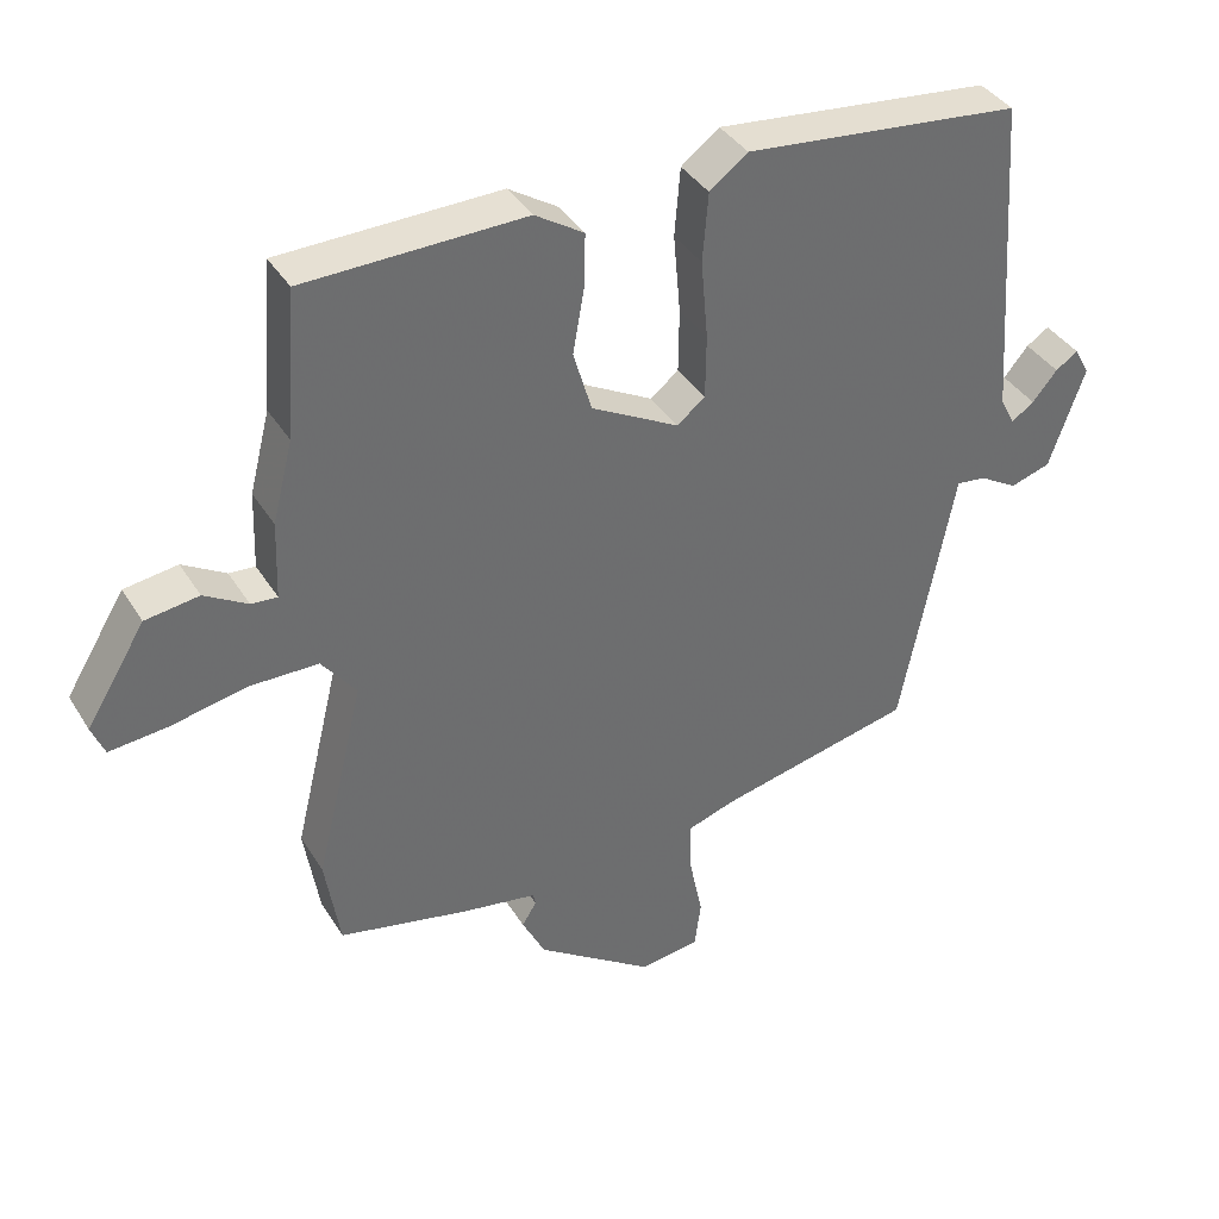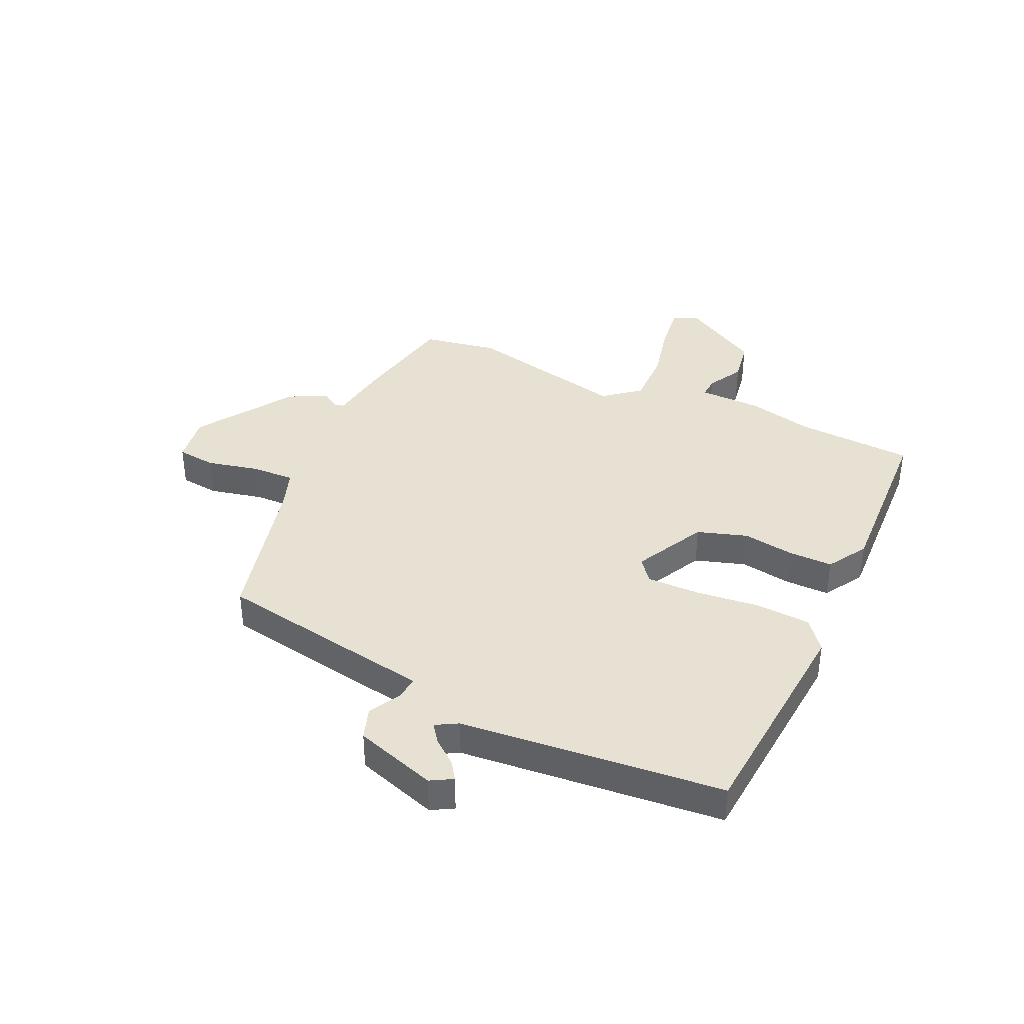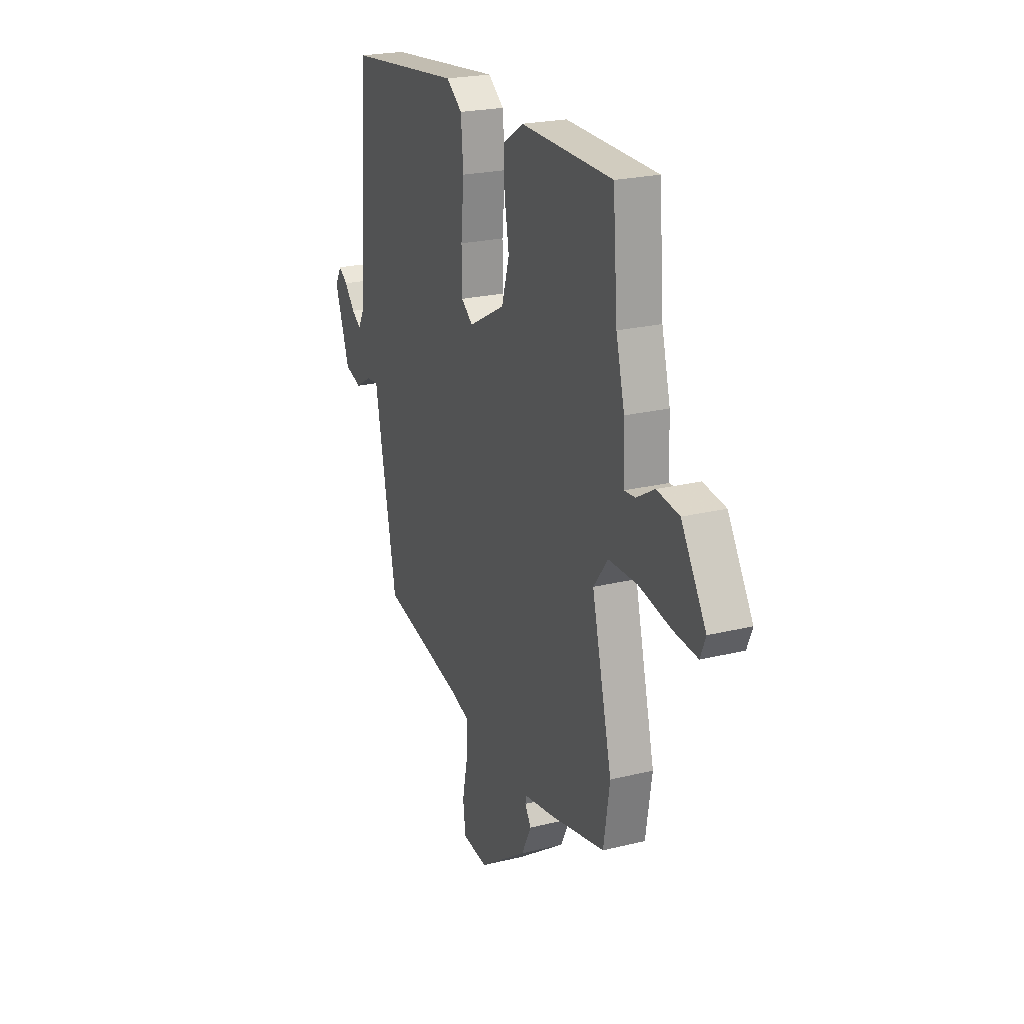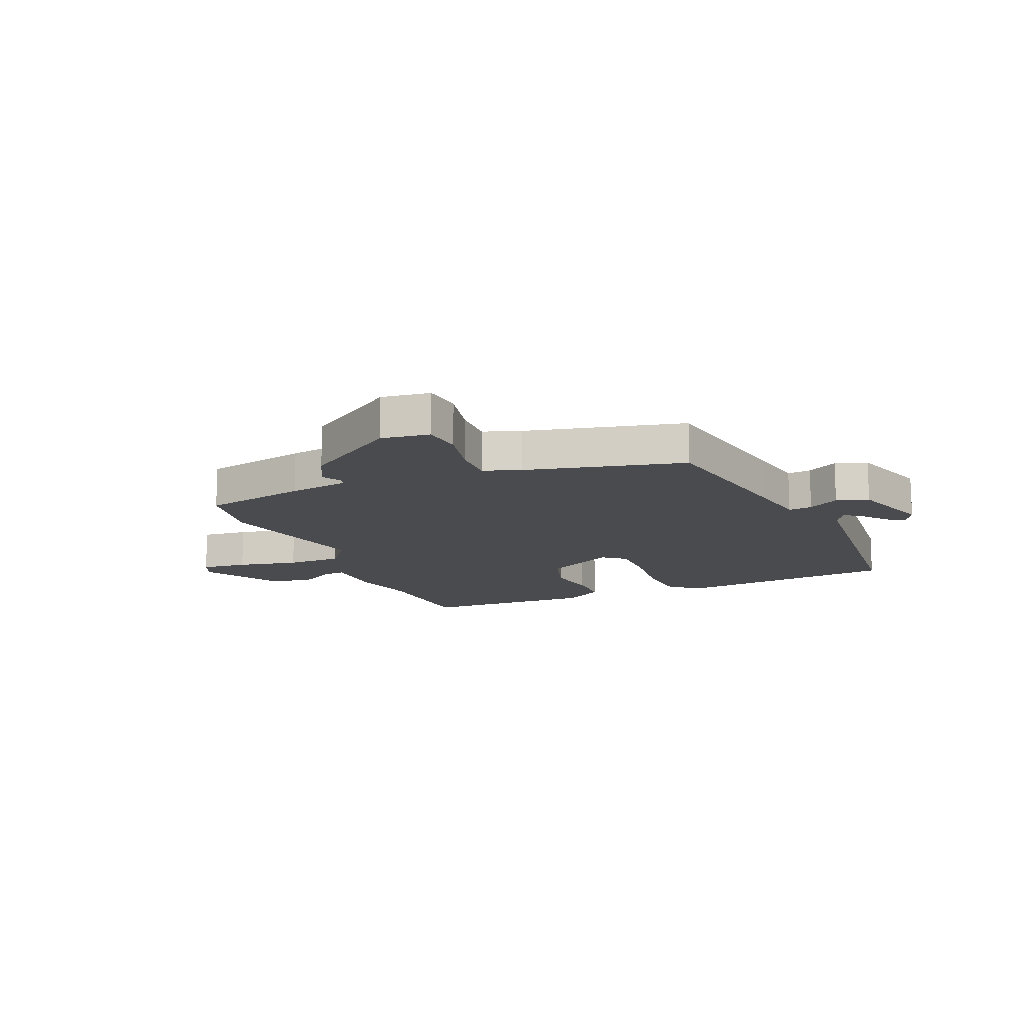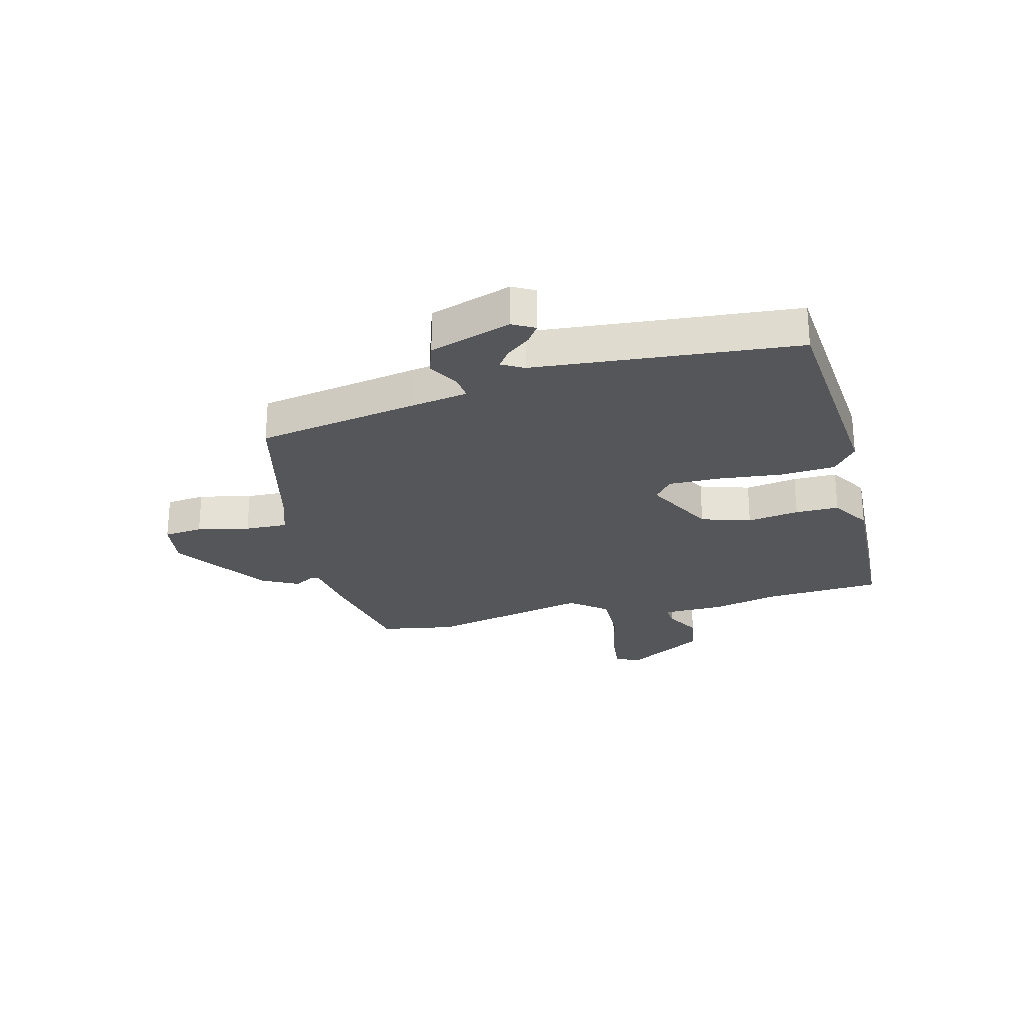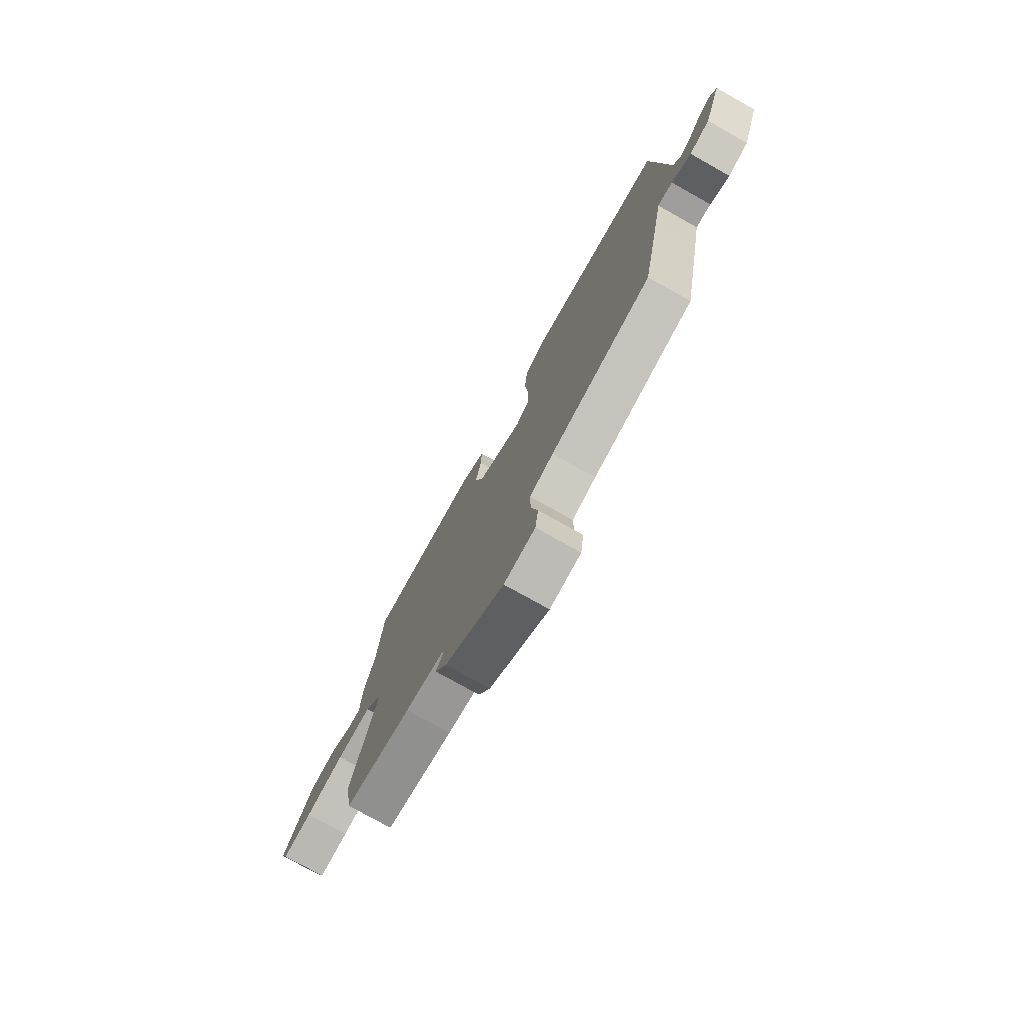
<metadata>
{"format":"obj","ext":"obj","renderer":"f3d","projection":"perspective","resolution":1024,"background":"white","views":[{"elev":38.3,"azim":151.6,"up":"+Z"},{"elev":38.6,"azim":-66.5,"up":"+Y"},{"elev":22.8,"azim":67.0,"up":"+Z"},{"elev":-14.0,"azim":-157.9,"up":"+Y"},{"elev":-25.7,"azim":-76.7,"up":"+Y"},{"elev":-77.3,"azim":-119.2,"up":"+Z"}]}
</metadata>
<code>
v -0.395 0.07 -0.464
v -0.451 0.07 -0.18
v -0.47 0.07 -0.08
v -0.512 0.07 -0.085
v -0.566 0.07 -0.117
v -0.623 0.07 -0.099
v -0.673 0.07 0.044
v -0.652 0.07 0.083
v -0.62 0.07 0.062
v -0.585 0.07 0.02
v -0.553 0.07 -0.002
v -0.532 0.07 0.037
v -0.499 0.07 0.5
v -0.107 0.07 0.541
v -0.053 0.07 0.5
v -0.045 0.07 0.403
v -0.055 0.07 0.29
v -0.054 0.07 0.199
v -0.014 0.07 0.168
v 0.11 0.07 0.235
v 0.136 0.07 0.323
v 0.12 0.07 0.414
v 0.118 0.07 0.491
v 0.187 0.07 0.535
v 0.498 0.07 0.528
v 0.514 0.07 0.321
v 0.543 0.07 0.207
v 0.547 0.07 0.097
v 0.584 0.07 0.1
v 0.645 0.07 0.136
v 0.721 0.07 0.125
v 0.805 0.07 -0.012
v 0.787 0.07 -0.056
v 0.705 0.07 -0.048
v 0.597 0.07 -0.026
v 0.5 0.07 -0.027
v 0.451 0.07 -0.091
v 0.52 0.07 -0.375
v 0.499 0.07 -0.507
v 0.315 0.07 -0.547
v 0.208 0.07 -0.565
v 0.204 0.07 -0.582
v 0.225 0.07 -0.615
v 0.192 0.07 -0.681
v 0.026 0.07 -0.796
v -0.06 0.07 -0.785
v -0.069 0.07 -0.716
v -0.05 0.07 -0.624
v -0.049 0.07 -0.549
v -0.115 0.07 -0.527
v -0.395 0 -0.464
v -0.451 0 -0.18
v -0.47 0 -0.08
v -0.512 0 -0.085
v -0.566 0 -0.117
v -0.623 0 -0.099
v -0.673 0 0.044
v -0.652 0 0.083
v -0.62 0 0.062
v -0.585 0 0.02
v -0.553 0 -0.002
v -0.532 0 0.037
v -0.499 0 0.5
v -0.107 0 0.541
v -0.053 0 0.5
v -0.045 0 0.403
v -0.055 0 0.29
v -0.054 0 0.199
v -0.014 0 0.168
v 0.11 0 0.235
v 0.136 0 0.323
v 0.12 0 0.414
v 0.118 0 0.491
v 0.187 0 0.535
v 0.498 0 0.528
v 0.514 0 0.321
v 0.543 0 0.207
v 0.547 0 0.097
v 0.584 0 0.1
v 0.645 0 0.136
v 0.721 0 0.125
v 0.805 0 -0.012
v 0.787 0 -0.056
v 0.705 0 -0.048
v 0.597 0 -0.026
v 0.5 0 -0.027
v 0.451 0 -0.091
v 0.52 0 -0.375
v 0.499 0 -0.507
v 0.315 0 -0.547
v 0.208 0 -0.565
v 0.204 0 -0.582
v 0.225 0 -0.615
v 0.192 0 -0.681
v 0.026 0 -0.796
v -0.06 0 -0.785
v -0.069 0 -0.716
v -0.05 0 -0.624
v -0.049 0 -0.549
v -0.115 0 -0.527
f 45 46 47 48
f 45 48 49
f 42 43 44 45
f 41 42 45 49
f 40 41 49 50
f 37 38 39 40
f 32 33 34 35
f 32 35 36
f 29 30 31 32
f 28 29 32 36
f 26 27 28 36
f 25 26 36 37
f 21 22 23 24
f 21 24 25 37
f 14 15 16 17
f 12 13 14 17
f 11 12 17 18
f 7 8 9 10
f 7 10 11
f 4 5 6 7
f 3 4 7 11
f 50 1 2 3
f 37 40 50 3
f 20 21 37
f 19 20 37 3
f 3 11 18 19
f 98 97 96 95
f 99 98 95
f 95 94 93 92
f 99 95 92 91
f 100 99 91 90
f 90 89 88 87
f 85 84 83 82
f 86 85 82
f 82 81 80 79
f 86 82 79 78
f 86 78 77 76
f 87 86 76 75
f 74 73 72 71
f 87 75 74 71
f 67 66 65 64
f 67 64 63 62
f 68 67 62 61
f 60 59 58 57
f 61 60 57
f 57 56 55 54
f 61 57 54 53
f 53 52 51 100
f 53 100 90 87
f 87 71 70
f 53 87 70 69
f 69 68 61 53
f 1 51 52 2
f 2 52 53 3
f 3 53 54 4
f 4 54 55 5
f 5 55 56 6
f 6 56 57 7
f 7 57 58 8
f 8 58 59 9
f 9 59 60 10
f 10 60 61 11
f 11 61 62 12
f 12 62 63 13
f 13 63 64 14
f 14 64 65 15
f 15 65 66 16
f 16 66 67 17
f 17 67 68 18
f 18 68 69 19
f 19 69 70 20
f 20 70 71 21
f 21 71 72 22
f 22 72 73 23
f 23 73 74 24
f 24 74 75 25
f 25 75 76 26
f 26 76 77 27
f 27 77 78 28
f 28 78 79 29
f 29 79 80 30
f 30 80 81 31
f 31 81 82 32
f 32 82 83 33
f 33 83 84 34
f 34 84 85 35
f 35 85 86 36
f 36 86 87 37
f 37 87 88 38
f 38 88 89 39
f 39 89 90 40
f 40 90 91 41
f 41 91 92 42
f 42 92 93 43
f 43 93 94 44
f 44 94 95 45
f 45 95 96 46
f 46 96 97 47
f 47 97 98 48
f 48 98 99 49
f 49 99 100 50
f 50 100 51 1

</code>
